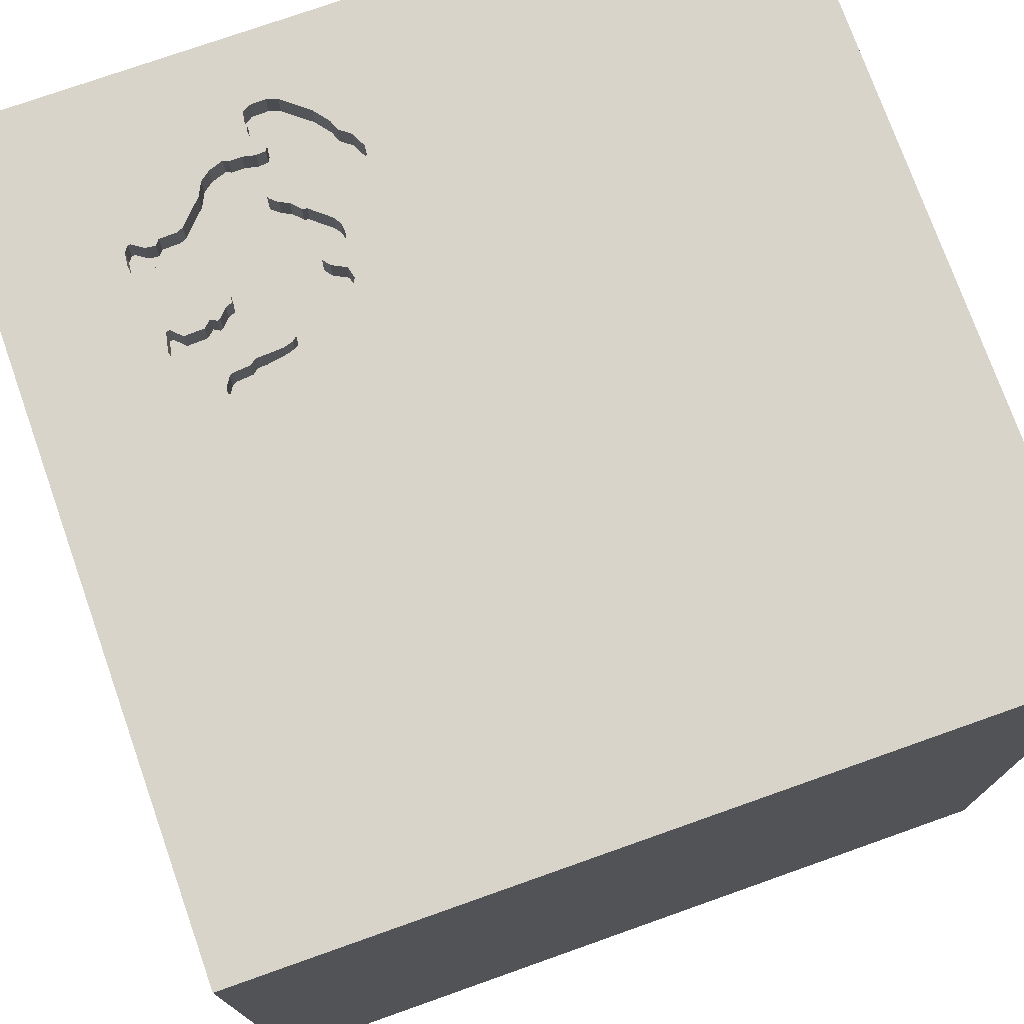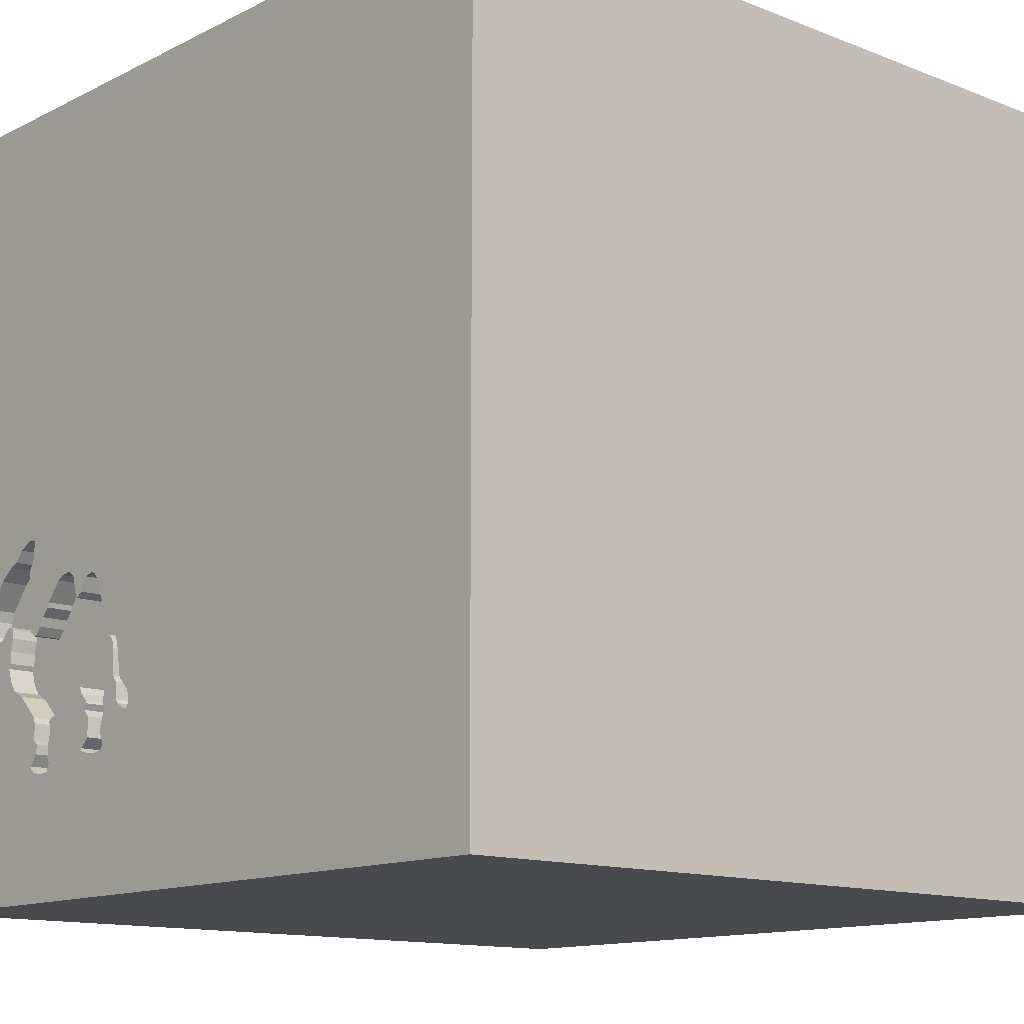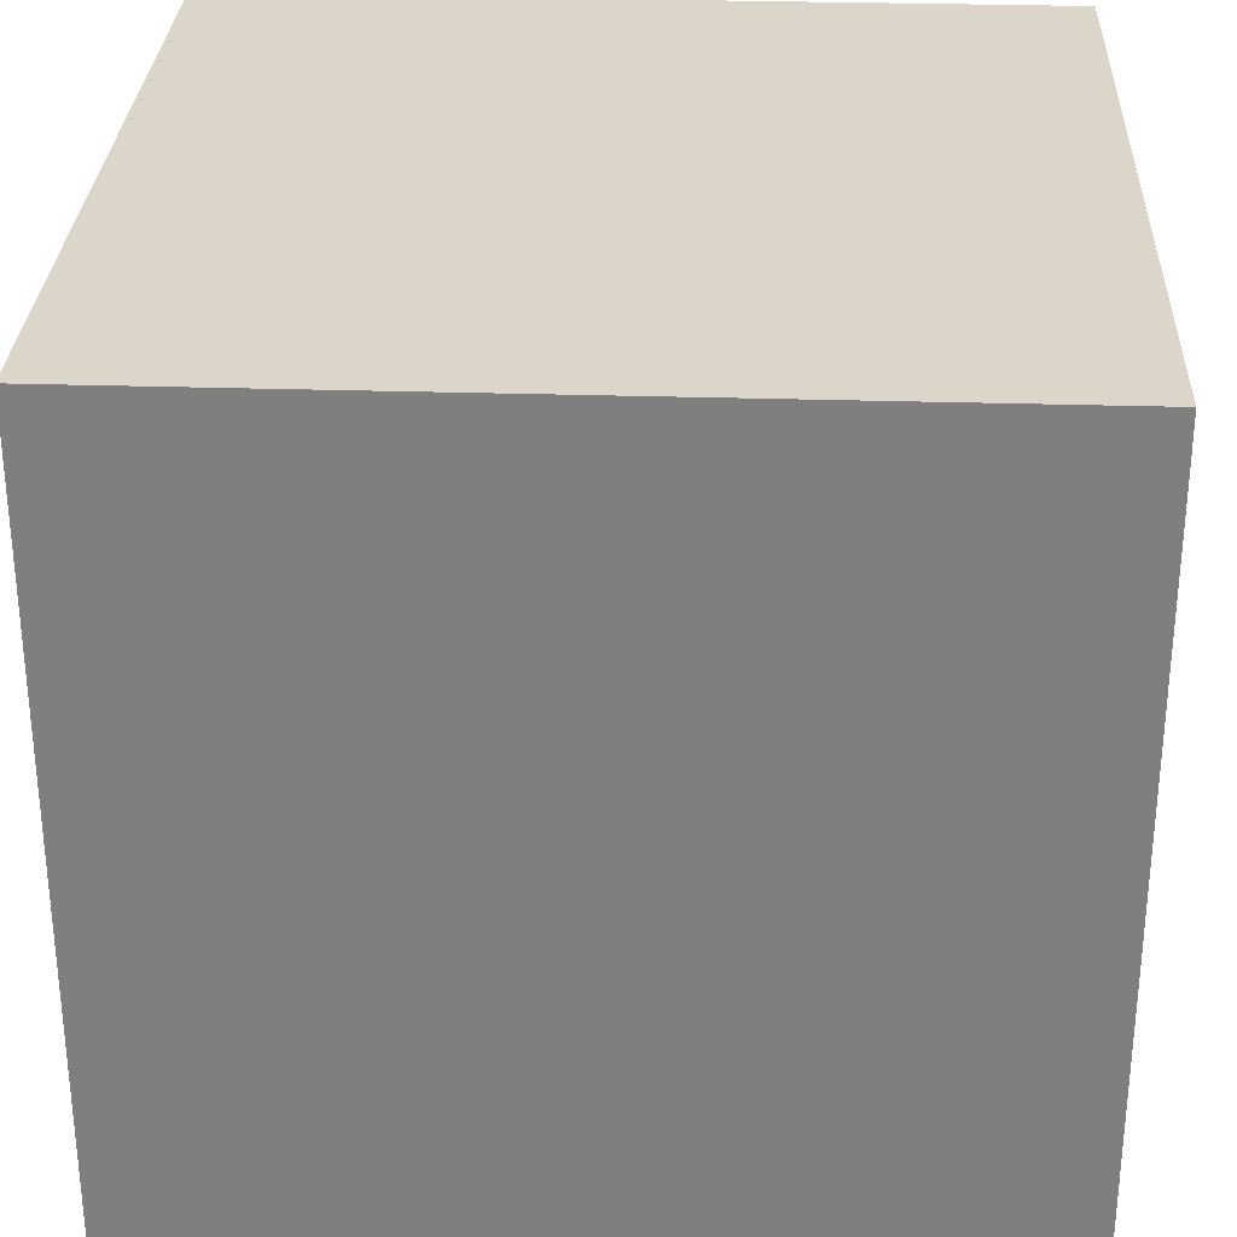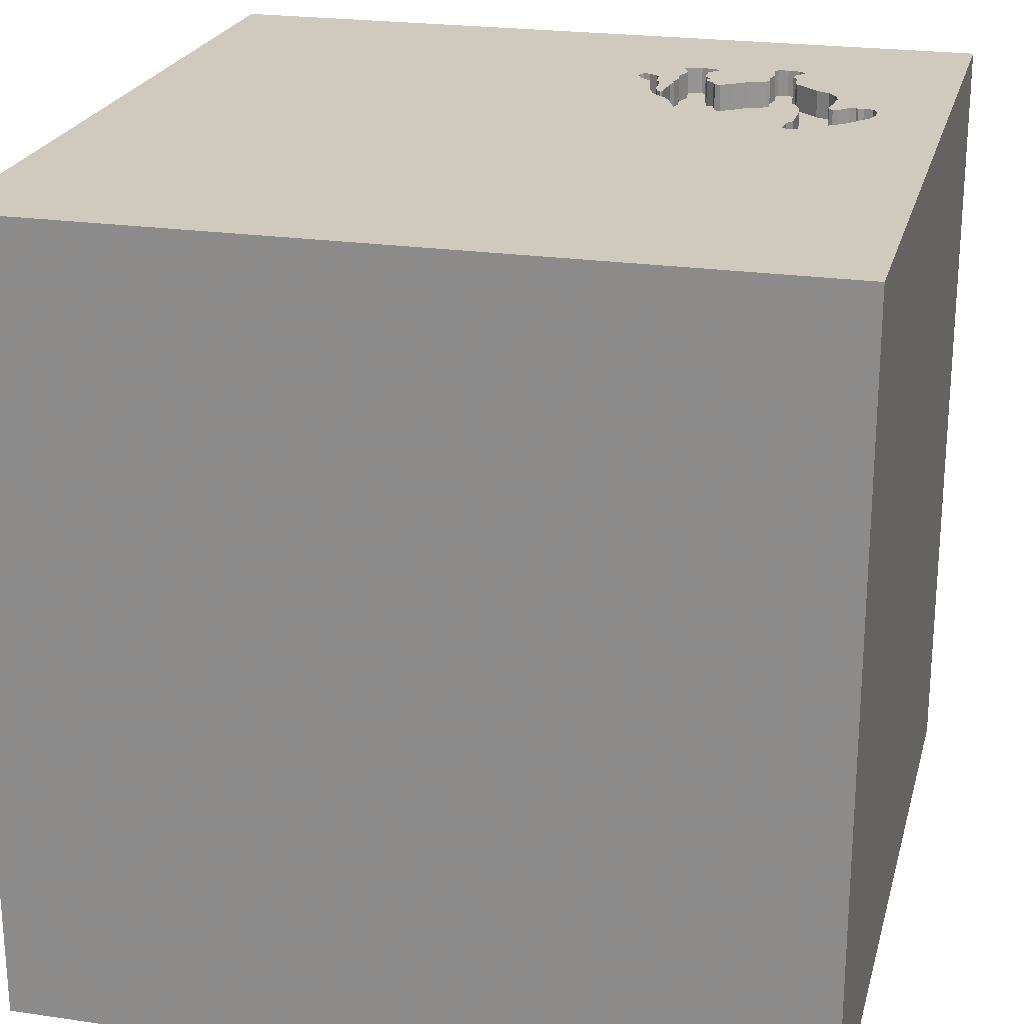
<metadata>
{"format":"obj","ext":"obj","renderer":"f3d","projection":"perspective","resolution":1024,"background":"white","views":[{"elev":75.2,"azim":-109.5,"up":"+Y"},{"elev":-13.0,"azim":-131.7,"up":"+Z"},{"elev":29.8,"azim":-87.4,"up":"+Z"},{"elev":22.9,"azim":14.0,"up":"+Y"}]}
</metadata>
<code>
o camel_61
v 0.6414 1.5 -0.4341
v 0.9382 1.4 -0.5196
v 1.137 1.5 -0.523
v 0.8824 1.5 -1.036
v 0.4431 1.5 -0.9799
v 0.4431 1.4 -0.9799
v 0.9013 1.5 -1.02
v 0.2935 1.5 -0.8513
v 0.4502 1.5 -0.8196
v 0.4502 1.4 -0.8196
v 0.9004 1.5 -0.8311
v 0.4433 1.5 -0.8575
v 0.4815 1.5 -1.001
v 0.9687 1.5 -0.4103
v 1.036 1.5 -0.724
v 0.3509 1.5 -0.7549
v -0.651 -0.1562 1.5
v -1.094 -1.5 -0.02604
v 0.4768 1.5 -0.4756
v 0.4768 1.4 -0.4756
v 1.169 1.5 -0.5188
v 1.169 1.4 -0.5188
v 0.7982 1.5 -1.039
v 0.8743 1.5 -0.9687
v 0.8743 1.4 -0.9687
v 0.4053 1.5 -0.6128
v 0.4053 1.4 -0.6128
v 1.154 1.5 -0.2971
v 1.154 1.4 -0.2971
v 0.8801 1.5 -0.504
v 1.099 1.5 -0.4812
v 1.061 1.5 -0.24
v 1.061 1.4 -0.24
v 0.9445 1.5 -0.2473
v 0.9445 1.4 -0.2473
v 0.9755 1.5 -0.1731
v 0.9755 1.4 -0.1731
v 1.073 1.5 -0.6596
v 0.1823 -0.7812 1.5
v 0.2083 0.4557 1.5
v 0.5208 -0.4036 1.5
v 1.5 1.5 1.5
v 0.4167 -1.5 0.4687
v 0.4687 -1.5 -0
v 0.4687 -1.5 -0.4427
v 1.5 -1.5 -1.5
v 0.6185 1.5 0.3841
v 0.305 1.5 -0.7999
v 0.2083 1.5 -1.25
v 0.3061 1.5 -0.8664
v 0.5593 1.5 -0.8117
v 0.5593 1.4 -0.8117
v 0.9548 1.5 -0.4896
v 0.9548 1.4 -0.4896
v 0.438 1.5 -0.759
v -0.1042 -0.1562 1.5
v -0.07812 -1.5 -1.042
v -0.1562 -1.5 0.1042
v -0.1562 -1.5 0.625
v -0.2865 -1.5 -0.5729
v 1.073 1.5 -0.6154
v 1.082 1.5 -0.4797
v 1.082 1.4 -0.4797
v 0.5072 1.5 -1.006
v 0.5072 1.4 -1.006
v 0.5762 1.5 -0.9775
v 0.5762 1.4 -0.9775
v 0.6668 1.5 -0.7826
v 0.2921 1.5 -0.8267
v 0.2921 1.4 -0.8267
v 0.4347 1.5 -0.7168
v 0.4347 1.4 -0.7168
v 1.063 1.5 -0.688
v 1.063 1.4 -0.688
v 0.9367 0.1054 -1.5
v 1.042 -0.07812 1.5
v 1.5 -1.5 1.5
v 1.139 1.5 -1.068
v 0.6151 1.5 -0.4143
v 0.8364 1.5 -1.042
v 0.8364 1.4 -1.042
v 0.4271 1.5 -0.6042
v 0.8704 1.5 -0.9334
v 0.8704 1.4 -0.9334
v 1.19 1.5 -0.5241
v 0.3953 1.5 -0.6469
v 0.9158 1.5 -0.5351
v 1.067 1.5 -0.4889
v 1.067 1.4 -0.4889
v 0.3606 1.5 -0.8432
v 0.3509 1.4 -0.7549
v 0.7861 1.5 -0.898
v 0.9655 1.5 -0.2876
v 1.064 1.5 -0.5236
v 0.5669 1.5 -0.3575
v 1.165 1.5 -0.522
v 0.5881 1.5 -0.363
v 0.5881 1.4 -0.363
v 0.6695 1.5 -0.3526
v 0.3743 1.5 -0.7675
v 0.8278 1.5 -0.4225
v 0.8278 1.4 -0.4225
v 0.3831 1.5 -0.6072
v 0.3717 1.5 -0.6378
v 0.3717 1.4 -0.6378
v 1.243 1.5 -0.4309
v -0.625 -1.5 -0.1562
v 0.8824 1.4 -1.036
v 0.3688 1.5 -0.8299
v 0.9022 1.5 -1.01
v 0.9022 1.4 -1.01
v -1.5 1.5 1.5
v -1.5 0.4427 -0.07812
v -1.5 1.5 -1.5
v -1.5 -0 0.4687
v -1.5 0.1042 1.094
v -1.5 0 -0.4687
v -1.5 -0.5599 0.1823
v -1.5 -0.3385 -0.2148
v -1.5 -1.5 1.5
v -1.5 -1.5 -1.5
v 0.4653 1.5 -0.9258
v 0.4653 1.4 -0.9258
v 1.029 1.5 -0.1988
v 0.7834 1.5 -0.8488
v 0.5323 1.5 -0.3616
v 0.7676 1.4 -0.3507
v 1.19 1.4 -0.5241
v 0.9004 1.4 -0.8311
v 0.6203 1.5 -0.754
v 0.6203 1.4 -0.754
v 0.575 1.5 -0.9914
v 0.4271 1.4 -0.6042
v 0.8654 1.5 -0.4712
v 0.8654 1.4 -0.4712
v 0.8913 1.5 -0.8548
v 0.8332 1.5 -0.4404
v 0.8332 1.4 -0.4404
v 1.162 1.5 -0.5252
v 1.162 1.4 -0.5252
v 1.229 1.5 -0.3912
v 1.354 1.5 -0.5208
v 0.9158 1.4 -0.5351
v 0.7867 1.5 -1.01
v 0.7867 1.4 -1.01
v 1.5 -0.1685 0.7422
v 1.5 1.5 -1.5
v 1.5 1.5 -0.3906
v 0.9054 1.5 -0.5342
v 0.8913 1.4 -0.8548
v 0.3953 1.4 -0.6469
v 1.073 1.4 -0.6154
v 0.541 1.5 -0.9375
v -1.276 -0.03906 1.5
v -0.8708 1.5 -0.1742
v 0.509 1.5 -0.3875
v 0.509 1.4 -0.3875
v 0.5989 1.5 -0.7592
v 0.5989 1.4 -0.7592
v 0.6435 1.5 -0.7683
v 0.9655 1.4 -0.2876
v 1.225 1.5 -0.5168
v 1.225 1.4 -0.5168
v 1.137 1.4 -0.523
v 0.5745 1.5 -0.7973
v 1.098 1.5 -0.2538
v 0.452 1.5 -0.5189
v 0.452 1.4 -0.5189
v 0.9881 1.5 -0.7478
v 0.3743 1.4 -0.7675
v 1.064 1.4 -0.5236
v 0.7861 1.4 -0.898
v 0.5471 1.5 -0.3524
v 0.5471 1.4 -0.3524
v 0.7676 1.5 -0.3507
v 0.4461 1.5 -0.7458
v 0.4461 1.4 -0.7458
v 0.8893 1.5 -0.9175
v 0.8893 1.4 -0.9175
v 1.099 1.4 -0.4812
v 0.6668 1.4 -0.7826
v 1.029 1.4 -0.1988
v 0.9881 1.4 -0.7478
v 0.438 1.4 -0.759
v 0.6695 1.4 -0.3526
v 1.074 1.5 -0.5699
v 0.7221 1.5 -0.8294
v 0.7271 1.5 -0.3332
v 0.7292 1.5 -1.146
v 1.074 1.4 -0.5699
v 1.242 1.5 -0.4902
v 0.3606 1.4 -0.8432
v 0.5323 1.4 -0.3616
v 0.6414 1.4 -0.4341
v 0.3903 1.5 -0.7444
v 0.6959 1.5 -0.3305
v 0.6959 1.4 -0.3305
v 1.036 1.4 -0.724
v 0.5408 1.5 -0.9429
v 0.5408 1.4 -0.9429
v 0.4184 1.5 -0.544
v 0.4207 1.5 -0.5966
v 0.4207 1.4 -0.5966
v 0.3061 1.4 -0.8664
v 0.575 1.4 -0.9914
v 0.9013 1.4 -1.02
v 0.8801 1.4 -0.504
v 0.7982 1.5 -0.9585
v 0.305 1.4 -0.7999
v 0.4433 1.4 -0.8575
v 0.3718 1.5 -0.7955
v 1.098 1.4 -0.2538
v 0.7221 1.4 -0.8294
v 0.5898 1.5 -0.7829
v 0.5437 1.5 -0.8697
v 0.5437 1.4 -0.8697
v 0.5549 1.5 -0.8218
v 0.5549 1.4 -0.8218
v 1.082 1.5 -0.6336
v 1.082 1.4 -0.6336
v 1.242 1.4 -0.4902
v 0.4929 1.5 -0.4316
v 1.243 1.4 -0.4309
v 0.3273 1.5 -0.8648
v 0.3273 1.4 -0.8648
v 0.741 1.5 -0.3344
v 0.741 1.4 -0.3344
v 0.9382 1.5 -0.5196
v 0.567 1.5 -0.8438
v 0.9402 1.5 -0.177
v 0.9402 1.4 -0.177
v 0.4184 1.4 -0.544
v 1.229 1.4 -0.3912
v 0.2935 1.4 -0.8513
v 0.6489 1.5 -0.4278
v 0.6489 1.4 -0.4278
v 0.9054 1.4 -0.5342
v 0.7929 1.5 -0.8601
v 0.7929 1.4 -0.8601
v 0.7834 1.4 -0.8488
v 0.4558 1.5 -0.995
v 0.4558 1.4 -0.995
v 0.7982 1.4 -1.039
v 0.567 1.4 -0.8438
v 0.3945 1.5 -0.5769
v 0.6151 1.4 -0.4143
v 0.9687 1.4 -0.4103
v 0.7982 1.4 -0.9585
v 0.5898 1.4 -0.7829
v 0.3903 1.4 -0.7444
v 0.3688 1.4 -0.8299
v 0.3945 1.4 -0.5769
f 120 154 112
f 112 116 120
f 120 17 154
f 120 121 18
f 116 115 120
f 115 118 120
f 18 107 120
f 77 39 120
f 120 56 17
f 17 112 154
f 118 121 120
f 120 58 59
f 39 56 120
f 116 112 115
f 118 119 121
f 107 58 120
f 59 77 120
f 77 41 39
f 115 119 118
f 59 43 77
f 121 107 18
f 56 112 17
f 115 113 119
f 58 43 59
f 39 41 56
f 112 113 115
f 121 60 107
f 107 60 58
f 56 40 112
f 113 117 119
f 58 44 43
f 117 121 119
f 77 76 41
f 41 40 56
f 60 44 58
f 44 77 43
f 60 45 44
f 112 114 113
f 113 114 117
f 121 57 60
f 44 46 77
f 76 40 41
f 117 114 121
f 57 45 60
f 76 42 40
f 40 42 112
f 47 155 112
f 45 46 44
f 121 46 57
f 57 46 45
f 146 42 77
f 42 76 77
f 47 112 42
f 146 77 46
f 75 121 114
f 147 146 46
f 47 19 167
f 155 114 112
f 75 46 121
f 156 222 19
f 47 126 156
f 47 156 19
f 245 103 47
f 47 167 201
f 47 201 245
f 47 95 173
f 47 173 126
f 104 16 48
f 48 47 103
f 48 103 104
f 48 155 47
f 97 95 47
f 1 79 97
f 99 235 1
f 99 1 97
f 196 99 97
f 47 188 196
f 97 47 196
f 50 5 155
f 8 50 155
f 155 48 69
f 155 69 8
f 226 188 47
f 47 175 226
f 5 50 224
f 5 224 90
f 109 211 12
f 90 109 12
f 122 5 90
f 90 12 122
f 13 64 49
f 241 13 49
f 49 5 241
f 211 100 195
f 55 9 12
f 12 211 195
f 71 176 55
f 55 12 195
f 195 71 55
f 49 155 5
f 34 93 175
f 166 32 124
f 230 34 175
f 47 166 124
f 230 175 47
f 47 124 36
f 36 230 47
f 134 137 101
f 101 175 228
f 228 149 30
f 134 101 228
f 30 134 228
f 53 228 175
f 175 93 14
f 175 14 53
f 132 189 49
f 49 64 132
f 82 71 195
f 195 86 26
f 195 26 82
f 47 28 166
f 228 87 149
f 153 92 189
f 66 199 153
f 189 132 66
f 189 66 153
f 78 49 189
f 26 202 82
f 47 141 28
f 80 78 189
f 189 92 144
f 23 80 189
f 189 144 23
f 214 92 153
f 153 199 215
f 153 215 229
f 217 51 165
f 214 153 229
f 217 165 214
f 229 217 214
f 24 83 178
f 78 80 4
f 110 24 178
f 78 4 7
f 110 178 78
f 78 7 110
f 208 144 92
f 187 92 214
f 214 158 130
f 160 68 187
f 187 214 130
f 130 160 187
f 147 49 78
f 114 155 49
f 148 146 147
f 148 141 47
f 148 142 141
f 106 141 142
f 142 85 162
f 142 162 191
f 142 191 106
f 125 238 92
f 92 187 125
f 147 114 49
f 147 75 114
f 148 42 146
f 148 47 42
f 85 142 78
f 78 3 139
f 139 96 21
f 85 78 139
f 139 21 85
f 11 178 136
f 147 46 75
f 147 78 148
f 148 78 142
f 169 78 178
f 178 11 169
f 3 78 38
f 3 38 219
f 219 61 186
f 3 219 186
f 186 94 3
f 169 15 78
f 73 38 78
f 78 15 73
f 31 3 94
f 94 88 62
f 31 94 62
f 223 221 22
f 106 191 221
f 221 223 106
f 22 180 223
f 221 128 22
f 22 164 180
f 180 233 223
f 221 163 128
f 22 128 85
f 85 21 22
f 141 106 223
f 223 233 141
f 191 162 163
f 163 221 191
f 22 140 164
f 180 164 31
f 29 233 180
f 128 163 85
f 21 96 22
f 162 85 163
f 96 139 140
f 140 22 96
f 164 140 3
f 3 31 164
f 31 62 180
f 233 29 141
f 180 63 29
f 139 3 140
f 63 180 62
f 28 141 29
f 247 29 63
f 29 212 28
f 29 247 212
f 89 247 63
f 62 88 89
f 89 63 62
f 166 28 212
f 161 212 247
f 89 54 247
f 88 94 89
f 212 33 166
f 212 161 33
f 161 247 93
f 171 54 89
f 247 54 14
f 171 89 94
f 32 166 33
f 161 182 33
f 14 93 247
f 93 34 161
f 2 54 171
f 53 14 54
f 94 186 171
f 124 32 33
f 33 182 124
f 182 161 35
f 35 161 34
f 54 2 53
f 2 171 190
f 190 171 186
f 35 37 182
f 34 230 35
f 228 53 2
f 152 2 190
f 182 37 124
f 35 231 37
f 231 35 230
f 2 143 87
f 2 87 228
f 143 2 152
f 186 61 152
f 152 190 186
f 36 124 37
f 37 231 36
f 230 36 231
f 152 74 143
f 143 237 87
f 220 74 152
f 183 143 74
f 61 219 220
f 220 152 61
f 149 87 237
f 183 237 143
f 38 73 74
f 74 220 38
f 183 74 198
f 220 219 38
f 237 207 30
f 30 149 237
f 129 237 183
f 73 15 74
f 15 169 183
f 183 198 15
f 198 74 15
f 237 181 207
f 237 129 240
f 129 183 11
f 169 11 183
f 207 135 30
f 240 181 237
f 181 131 207
f 240 129 239
f 11 136 129
f 134 30 135
f 207 138 135
f 213 181 240
f 160 130 131
f 131 181 160
f 194 207 131
f 240 239 125
f 239 129 150
f 150 129 136
f 135 138 134
f 194 138 207
f 181 213 68
f 213 240 187
f 68 160 181
f 131 168 194
f 238 125 239
f 125 187 240
f 150 84 239
f 137 134 138
f 194 236 138
f 187 68 213
f 130 158 159
f 159 131 130
f 168 131 133
f 168 20 194
f 92 238 239
f 239 172 92
f 179 84 150
f 84 172 239
f 179 150 136
f 136 178 179
f 101 137 138
f 138 102 101
f 1 235 236
f 236 194 1
f 138 236 102
f 159 133 131
f 158 214 159
f 168 133 232
f 20 168 167
f 167 19 20
f 246 194 20
f 178 83 84
f 84 179 178
f 172 84 248
f 235 99 236
f 102 236 127
f 159 72 133
f 249 159 214
f 168 232 201
f 201 167 168
f 203 232 133
f 19 222 20
f 79 1 194
f 194 246 79
f 20 157 246
f 208 92 172
f 172 248 208
f 83 24 84
f 25 248 84
f 175 101 102
f 102 127 175
f 185 236 99
f 127 236 185
f 159 177 72
f 133 72 82
f 159 249 52
f 214 165 249
f 203 252 232
f 82 202 203
f 203 133 82
f 222 156 157
f 157 20 222
f 246 157 98
f 25 84 24
f 145 248 25
f 185 227 127
f 159 52 177
f 72 177 71
f 71 82 72
f 165 51 52
f 52 249 165
f 245 201 232
f 232 252 245
f 203 27 252
f 202 26 203
f 156 126 157
f 246 98 79
f 193 98 157
f 248 145 208
f 24 110 25
f 145 25 81
f 127 227 175
f 99 196 197
f 197 185 99
f 185 197 227
f 10 177 52
f 176 71 177
f 51 217 52
f 27 203 26
f 105 252 27
f 193 157 126
f 97 79 98
f 98 193 174
f 144 208 145
f 111 25 110
f 243 145 81
f 25 108 81
f 226 175 227
f 196 188 197
f 227 197 188
f 188 226 227
f 10 184 177
f 218 10 52
f 55 176 177
f 177 184 55
f 218 52 217
f 252 105 103
f 103 245 252
f 26 86 27
f 27 151 105
f 126 173 193
f 95 97 98
f 98 174 95
f 174 193 173
f 145 243 144
f 25 111 108
f 110 7 111
f 243 81 23
f 81 108 80
f 9 55 184
f 184 10 9
f 10 218 216
f 217 229 218
f 104 103 105
f 151 27 86
f 250 105 151
f 174 173 95
f 23 144 243
f 111 206 108
f 206 111 7
f 80 23 81
f 4 80 108
f 210 10 216
f 244 216 218
f 244 218 229
f 105 91 104
f 105 250 91
f 250 151 86
f 86 195 250
f 108 206 4
f 7 4 206
f 12 9 10
f 10 210 12
f 210 216 123
f 216 244 215
f 229 215 244
f 16 104 91
f 250 170 91
f 195 100 250
f 210 123 12
f 123 216 200
f 215 199 216
f 91 209 48
f 48 16 91
f 170 250 100
f 209 91 170
f 122 12 123
f 123 200 65
f 200 216 199
f 170 100 211
f 170 251 209
f 123 6 122
f 242 123 65
f 205 65 200
f 69 48 209
f 209 70 69
f 211 109 251
f 251 170 211
f 251 192 209
f 5 122 6
f 123 242 6
f 13 241 242
f 242 65 13
f 65 205 64
f 67 205 200
f 199 66 67
f 67 200 199
f 209 192 70
f 109 90 192
f 192 251 109
f 241 5 6
f 6 242 241
f 64 13 65
f 132 64 205
f 205 67 132
f 66 132 67
f 8 69 70
f 70 234 8
f 70 192 225
f 70 225 234
f 90 224 225
f 225 192 90
f 50 8 234
f 234 204 50
f 204 234 225
f 224 50 225
f 204 225 50

</code>
